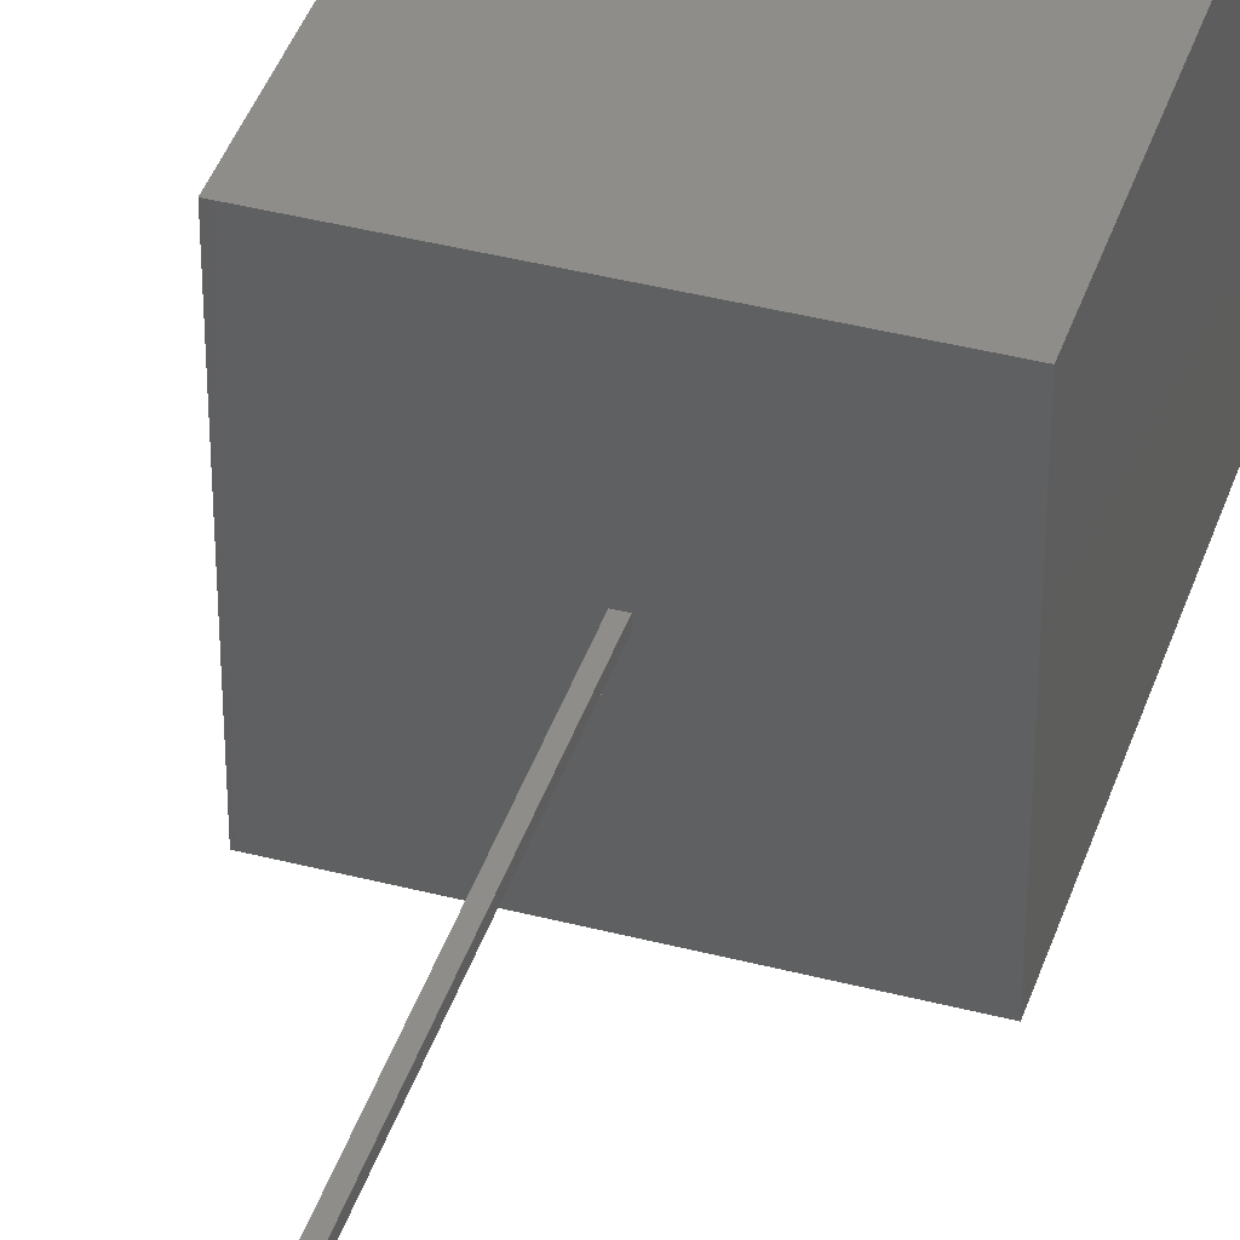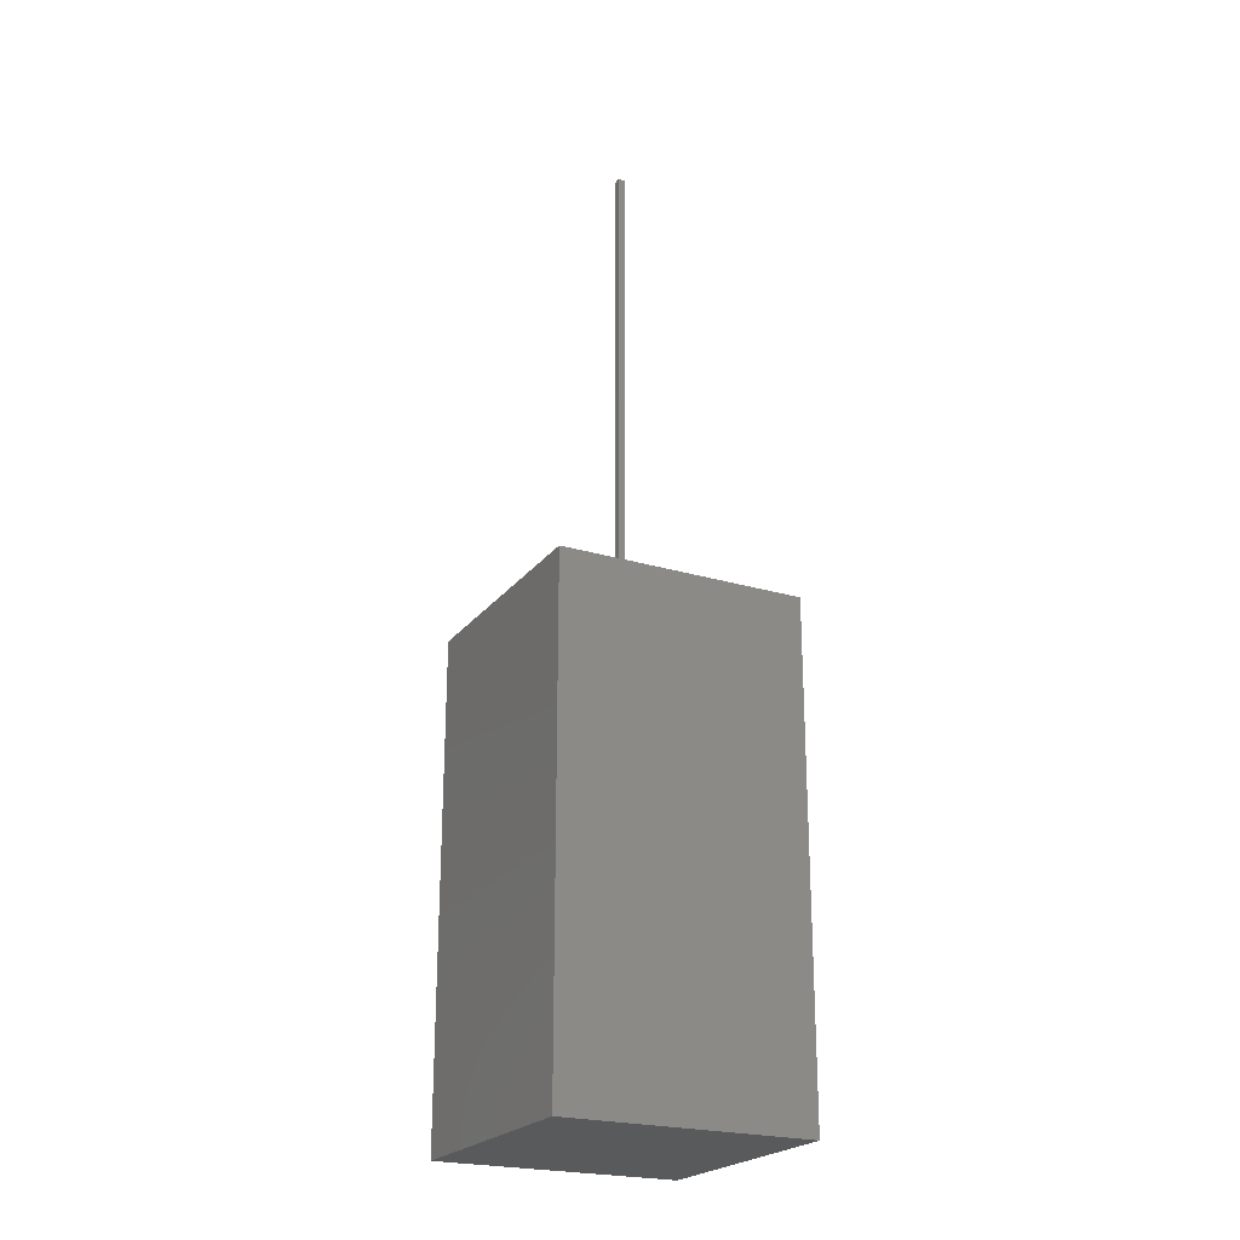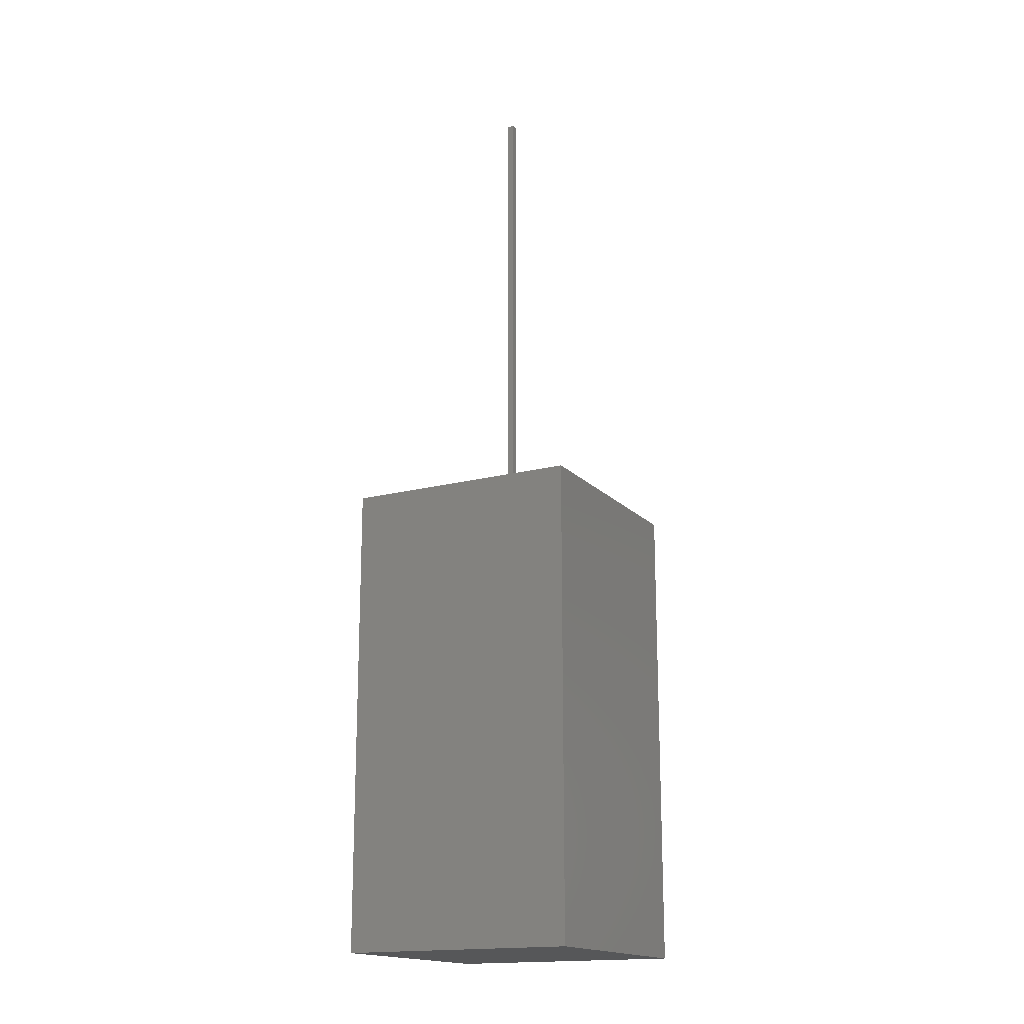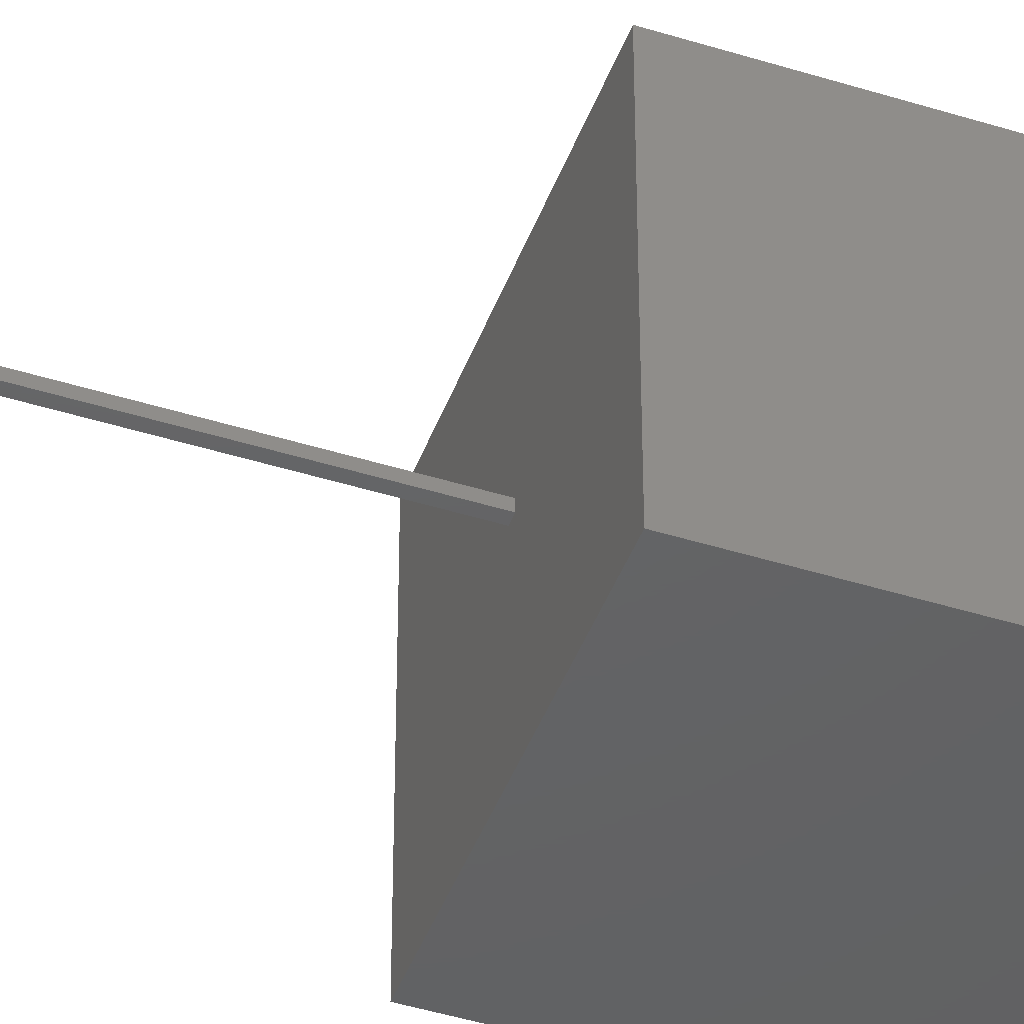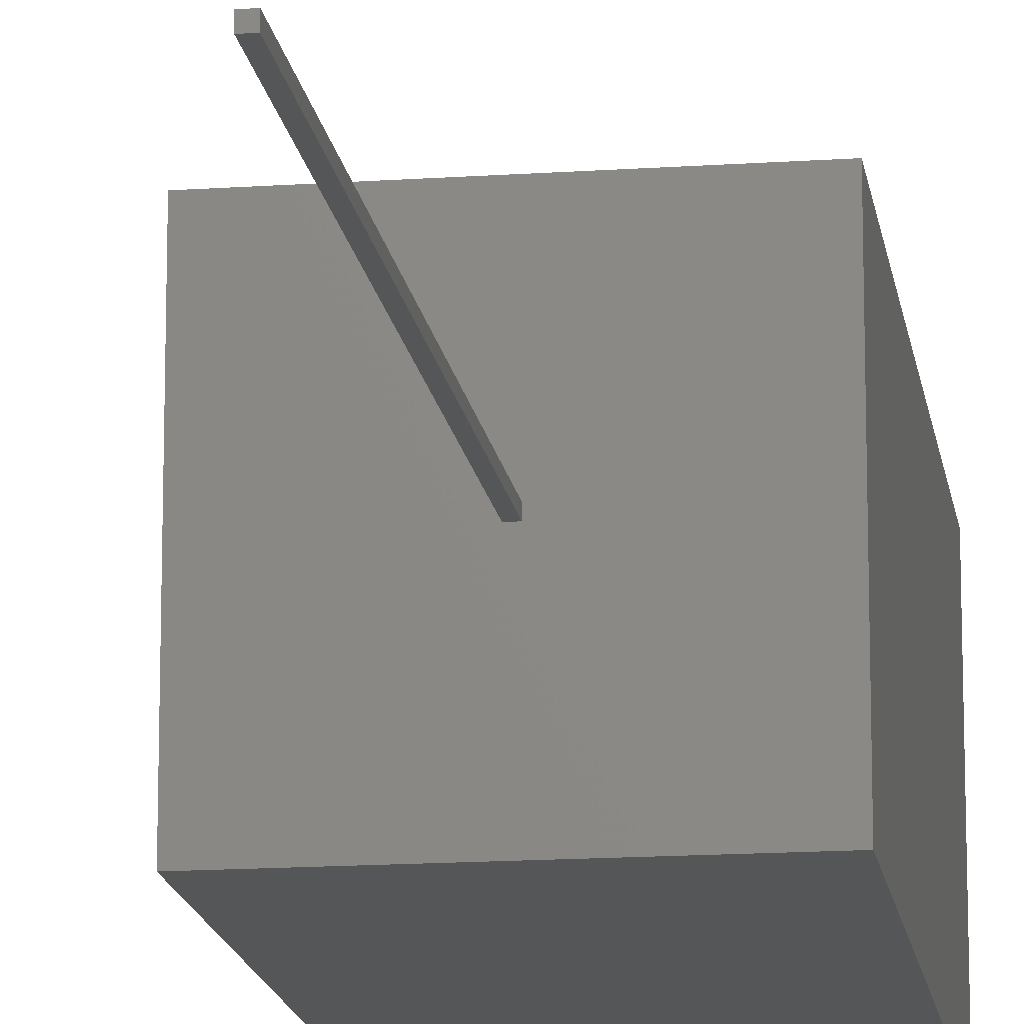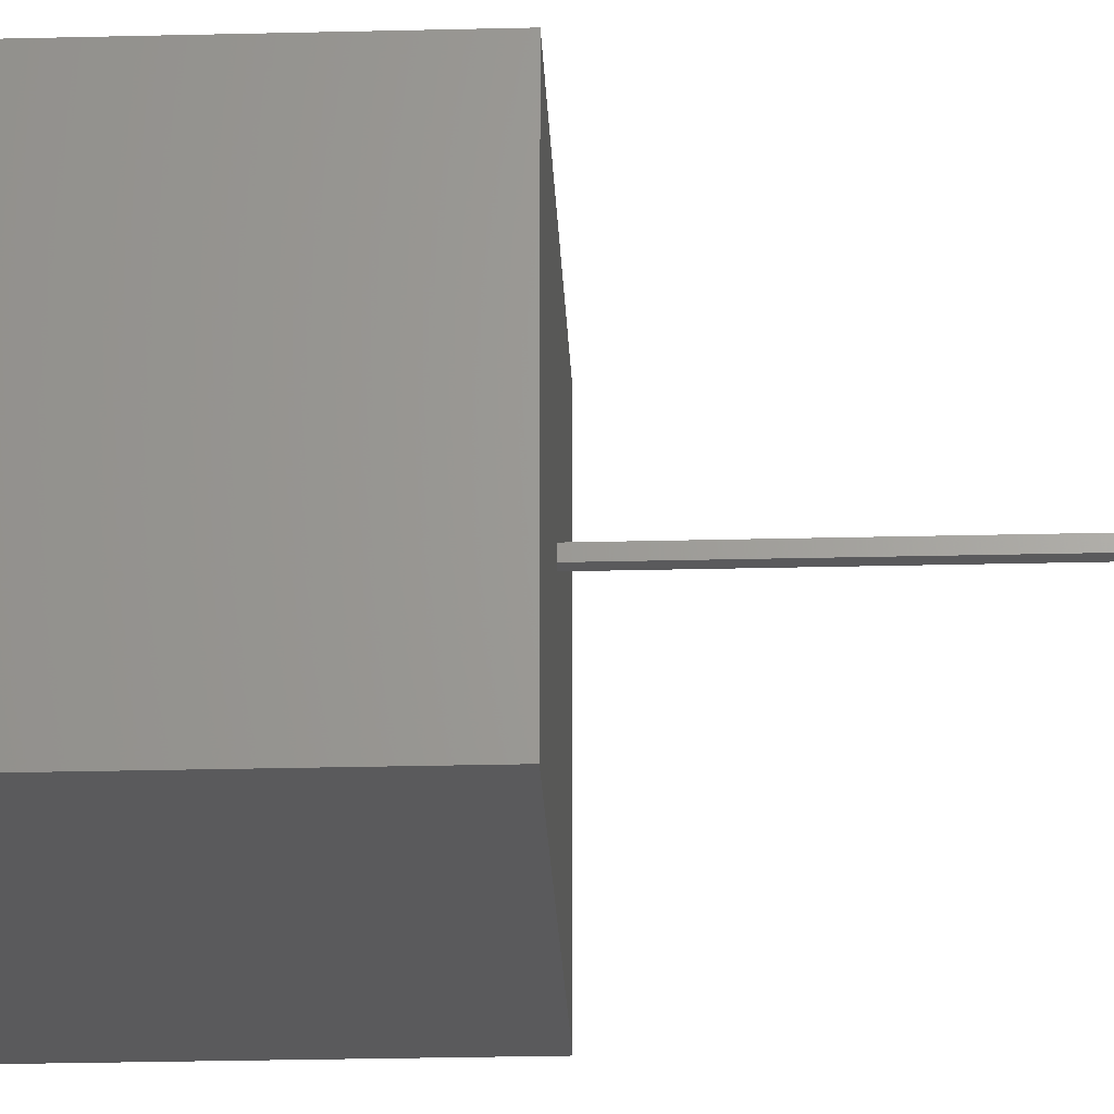
<metadata>
{"format":"stl","ext":"stl","renderer":"f3d","projection":"perspective","resolution":1024,"background":"white","views":[{"elev":40.7,"azim":17.6,"up":"+Y"},{"elev":-23.1,"azim":62.7,"up":"+Z"},{"elev":-17.2,"azim":27.8,"up":"+Z"},{"elev":-45.0,"azim":70.1,"up":"+Y"},{"elev":-15.5,"azim":8.2,"up":"+Y"},{"elev":-24.7,"azim":-87.6,"up":"+Y"}]}
</metadata>
<code>
# stl→obj: 16 verts, 28 faces
v 5 0 10
v 5 5 0
v 5 5 10
v 5 0 0
v 2.571 2.571 10
v 2.429 2.571 10
v 0 5 10
v 2.429 2.429 10
v 2.571 2.429 10
v 0 0 10
v 0 0 0
v 0 5 0
v 2.429 2.571 20
v 2.429 2.429 20
v 2.571 2.571 20
v 2.571 2.429 20
f 1 2 3
f 2 1 4
f 3 5 1
f 3 6 5
f 6 7 8
f 7 6 3
f 9 1 5
f 8 1 9
f 8 10 1
f 10 8 7
f 11 7 12
f 7 11 10
f 2 7 3
f 7 2 12
f 11 1 10
f 1 11 4
f 8 13 6
f 13 8 14
f 5 13 15
f 13 5 6
f 16 5 15
f 5 16 9
f 13 16 15
f 16 13 14
f 8 16 14
f 16 8 9
f 11 2 4
f 2 11 12

</code>
